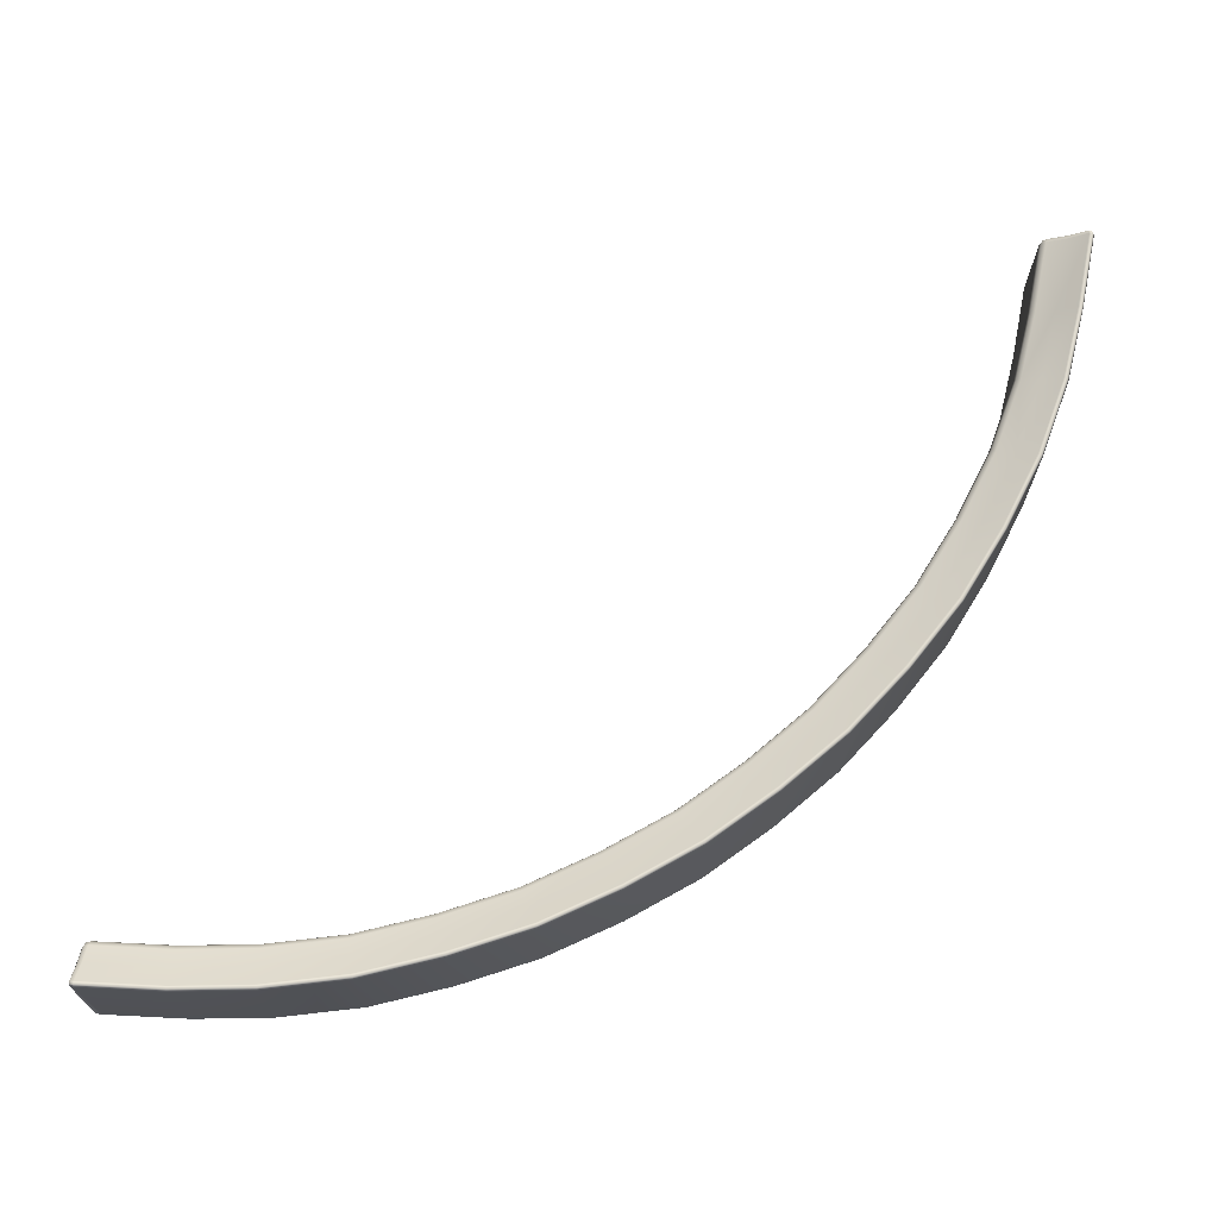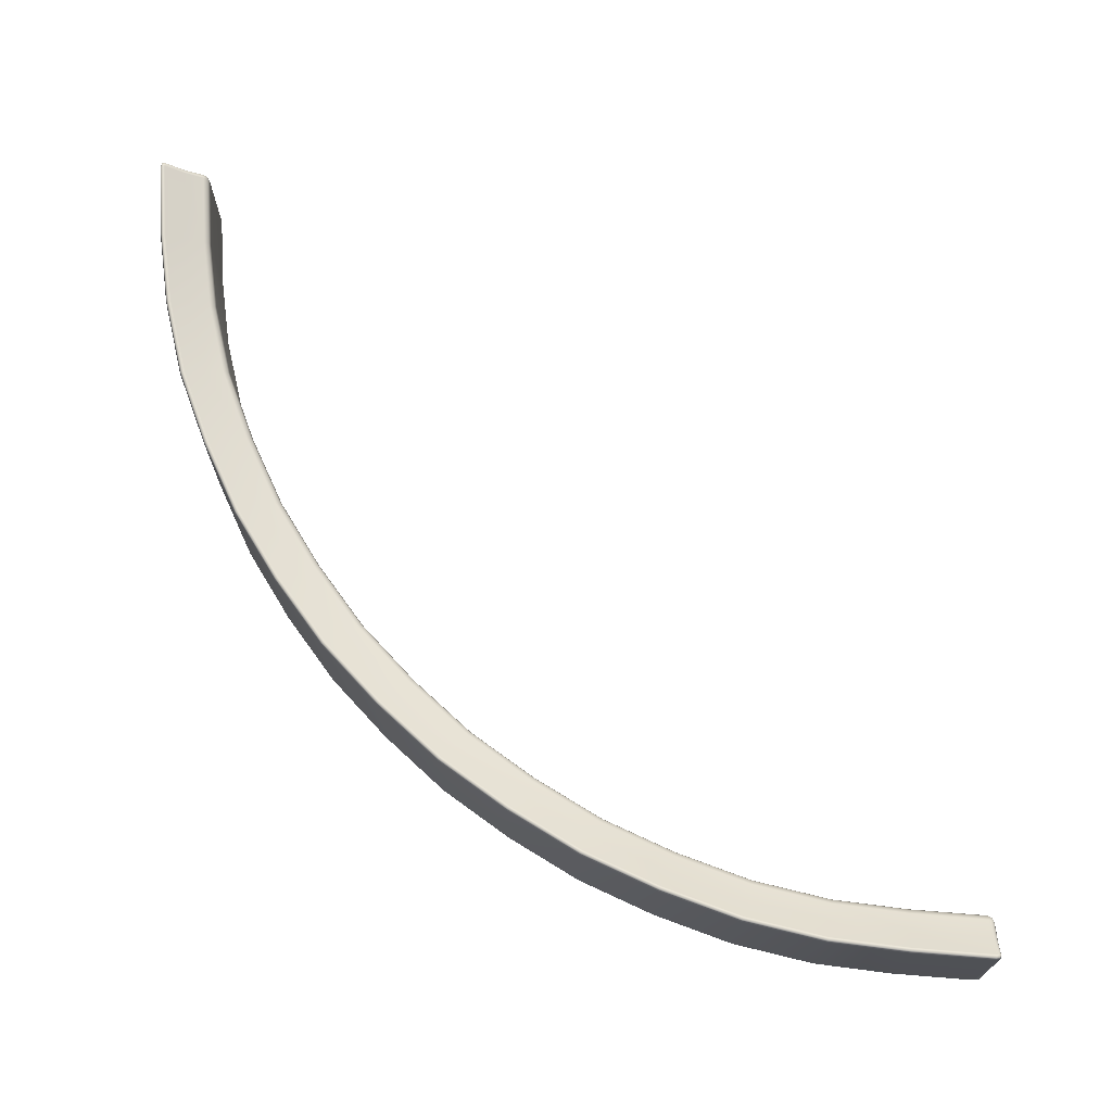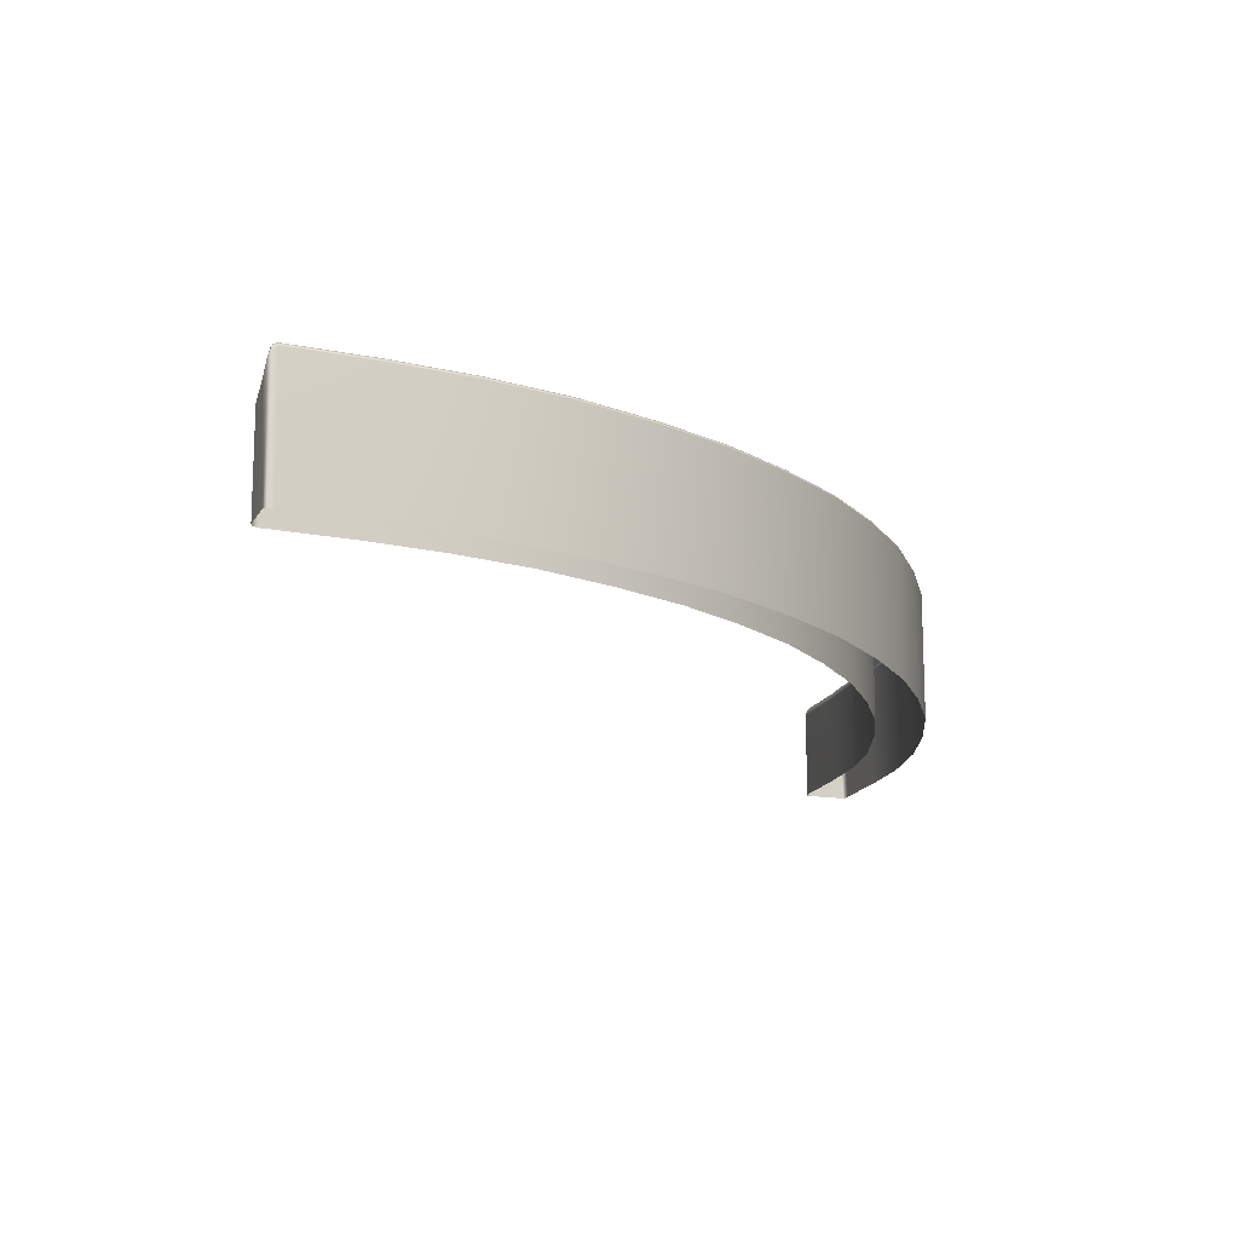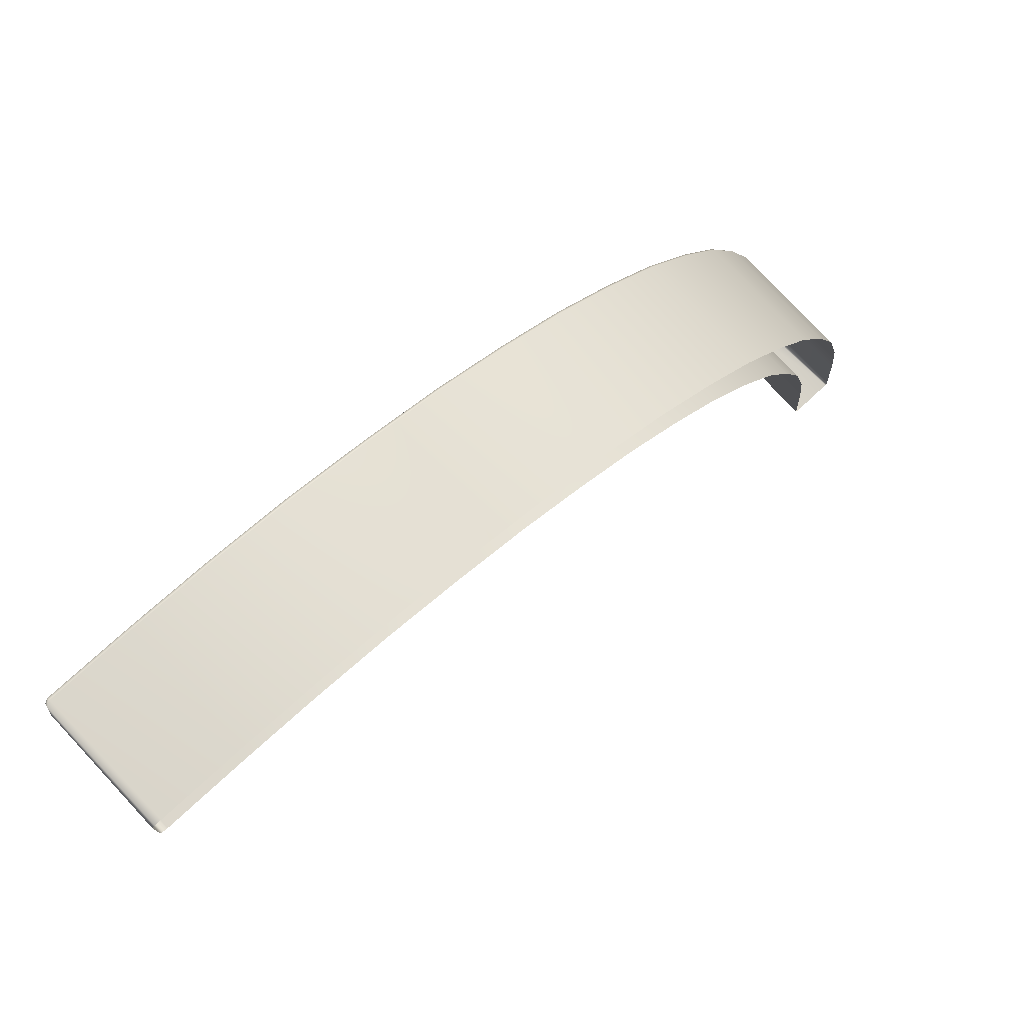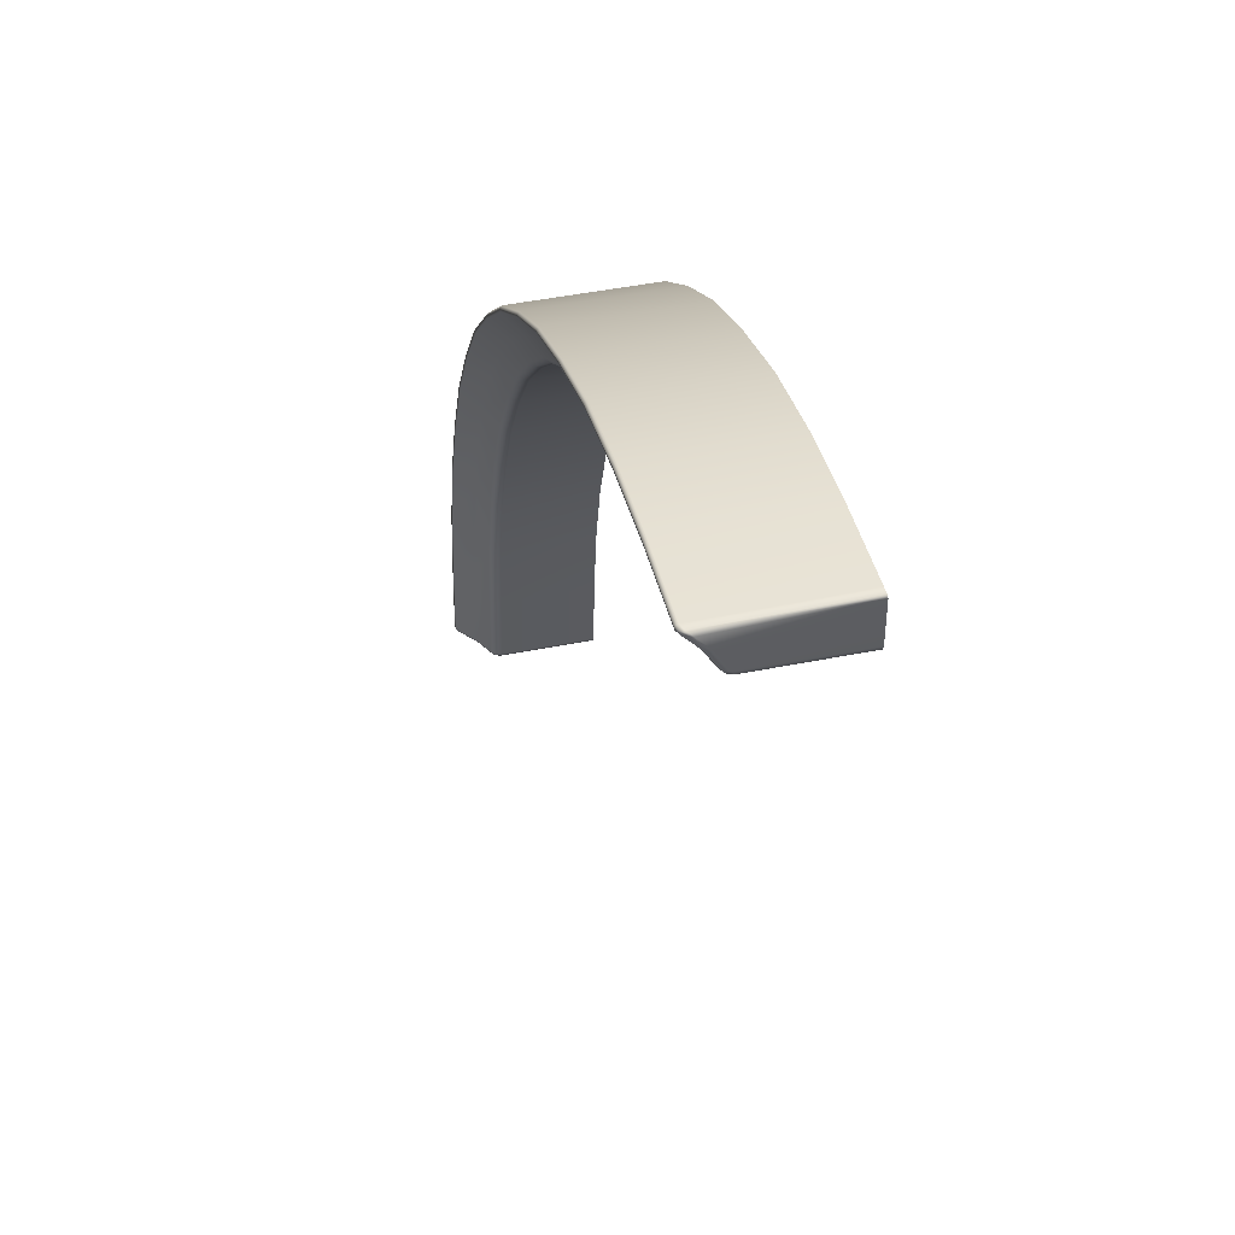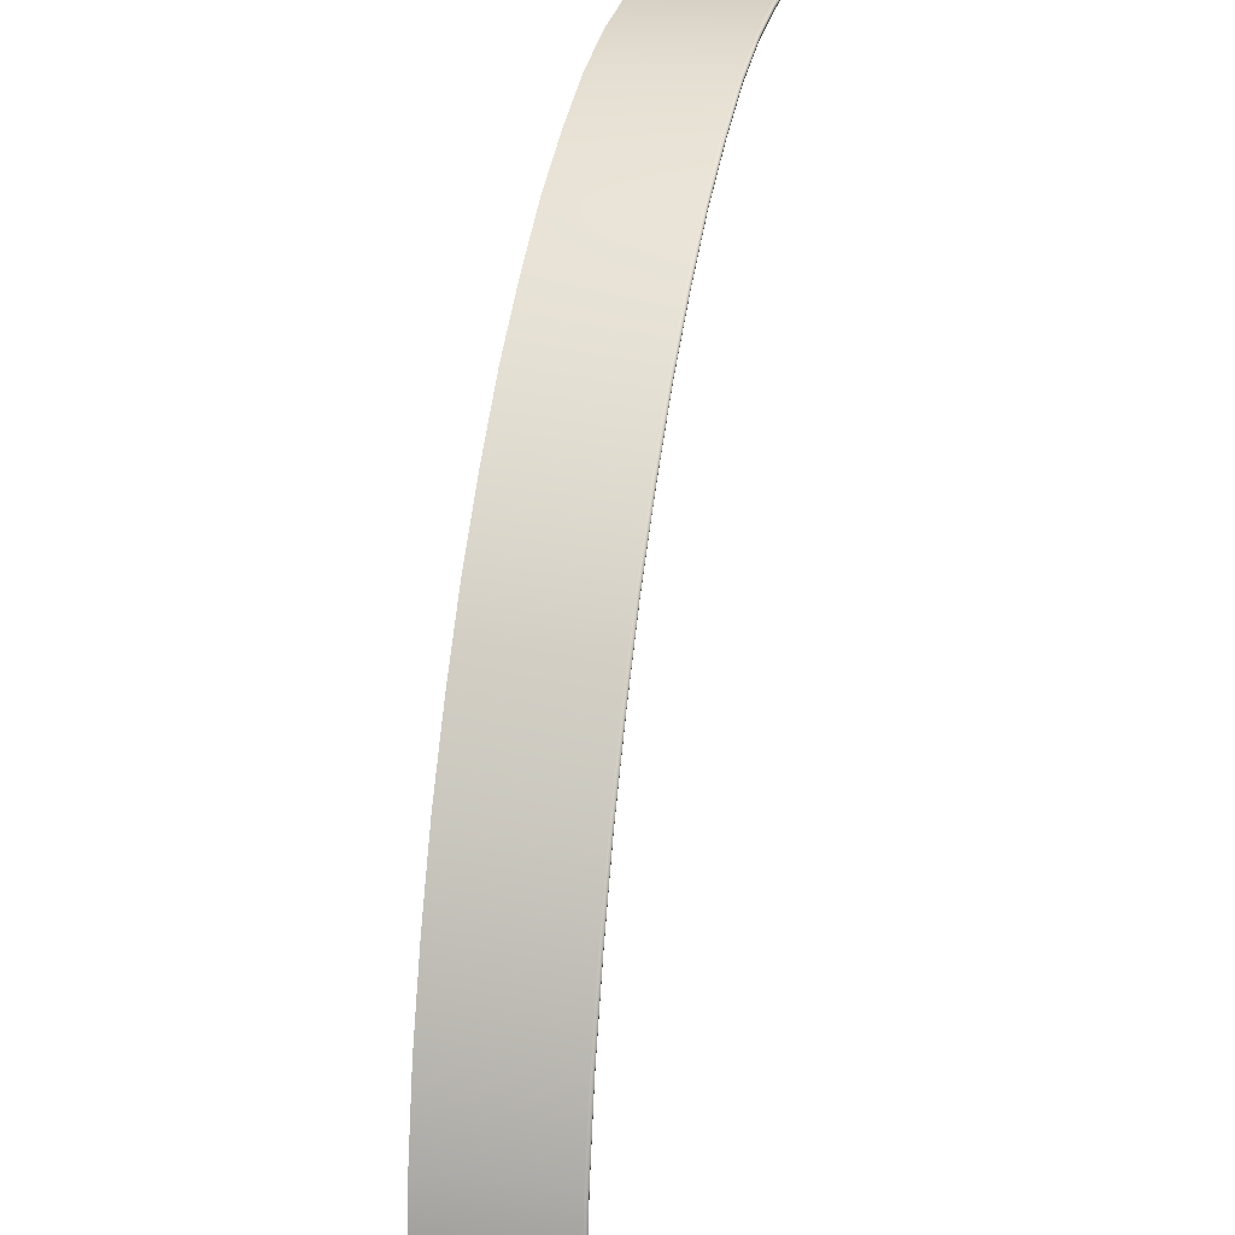
<metadata>
{"format":"obj","ext":"obj","renderer":"f3d","projection":"perspective","resolution":1024,"background":"white","views":[{"elev":69.9,"azim":6.8,"up":"+Y"},{"elev":70.8,"azim":90.2,"up":"+Y"},{"elev":-15.0,"azim":-20.0,"up":"+Y"},{"elev":77.3,"azim":-43.0,"up":"+Z"},{"elev":45.6,"azim":-103.1,"up":"+Z"},{"elev":21.6,"azim":101.6,"up":"+Z"}]}
</metadata>
<code>
g ENV_FFABB_MidPlatform_OuterLedge_90Curve_MO
v 8.741 -0.6754 0.0933
v 8.729 0.58 0.02019
v 8.741 -0.6754 0.0274
v 8.743 0.6056 0.06955
v 8.724 0.6352 0.06955
v 8.719 0.6171 0.02953
v 8.679 0.6056 0.8994
v 8.678 -0.6754 0.9111
v 8.686 0.6003 0.02046
v 8.729 0.58 0.02019
v 8.578 0.6056 1.706
v 8.578 -0.6754 1.706
v 8.378 -0.6754 2.54
v 8.68 0.5264 -8.774e-05
v 8.741 -0.6754 0.0274
v 8.73 -0.6754 -8.774e-05
v 8.54 0.4098 -8.774e-05
v 8.32 -0.6754 -8.774e-05
v 8.51 0.4508 0.02019
v 8.32 0.2841 -8.774e-05
v 8.269 0.2614 0.01992
v 8.268 -0.6754 0.01992
v 8.689 0.6307 0.06982
v 8.313 0.3374 0.02019
v 8.243 0.2545 0.06955
v 8.243 -0.6754 0.06955
v 8.183 0.2545 0.8497
v 8.183 -0.6754 0.8497
v 8.088 -0.6754 1.609
v 8.259 0.315 0.06982
v 8.274 0.3086 0.029
v 8.493 0.4677 0.06982
v 8.304 0.3593 0.06982
v 8.199 0.315 0.8516
v 8.088 0.2545 1.609
v 8.431 0.4677 0.8746
v 7.899 0.2545 2.395
v 7.899 -0.6754 2.395
v 7.619 -0.6754 3.156
v 8.104 0.315 1.612
v 8.148 0.3593 1.621
v 8.243 0.3593 0.8561
v 8.625 0.6307 0.894
v 7.914 0.315 2.399
v 7.619 0.2545 3.156
v 7.28 0.2545 3.89
v 7.28 -0.6754 3.89
v 6.857 -0.6754 4.582
v 7.634 0.315 3.162
v 8.333 0.4677 1.658
v 8.66 0.6352 0.8975
v 7.957 0.3593 2.412
v 8.526 0.6307 1.696
v 8.56 0.6352 1.703
v 8.138 0.4677 2.467
v 7.675 0.3593 3.179
v 8.326 0.6307 2.524
v 8.359 0.6352 2.534
v 7.85 0.4677 3.251
v 8.031 0.6307 3.326
v 8.378 0.6056 2.54
v 8.063 0.6352 3.34
v 8.081 0.6056 3.347
v 8.081 -0.6754 3.347
v 7.721 -0.6754 4.126
v 7.5 0.4677 4.008
v 7.674 0.6307 4.1
v 7.705 0.6352 4.116
v 7.721 0.6056 4.126
v 7.272 0.6056 4.859
v 7.272 -0.6754 4.859
v 6.768 -0.6754 5.553
v 7.257 0.6352 4.849
v 7.228 0.6307 4.829
v 7.064 0.4677 4.721
v 7.334 0.3593 3.918
v 6.907 0.3593 4.615
v 6.575 0.4677 5.394
v 6.726 0.6307 5.518
v 6.753 0.6352 5.54
v 6.768 0.6053 5.553
v 7.294 0.315 3.897
v 6.185 0.6053 6.185
v 6.185 -0.6754 6.185
v 5.555 -0.6754 6.766
v 6.171 0.6352 6.171
v 6.147 0.6307 6.147
v 6.87 0.315 4.591
v 6.857 0.2545 4.582
v 6.381 0.2545 5.235
v 6.381 -0.6754 5.235
v 5.831 -0.6754 5.831
v 6.394 0.315 5.246
v 5.831 0.2545 5.831
v 6.428 0.3593 5.274
v 5.237 0.2545 6.38
v 5.237 -0.6754 6.38
v 4.581 -0.6754 6.857
v 5.843 0.315 5.843
v 5.874 0.3593 5.874
v 5.248 0.315 6.392
v 4.581 0.2545 6.857
v 3.892 0.2545 7.278
v 3.892 -0.6754 7.278
v 3.156 -0.6754 7.619
v 4.591 0.315 6.87
v 6.008 0.4677 6.008
v 5.276 0.3593 6.427
v 5.396 0.4677 6.573
v 4.615 0.3593 6.907
v 3.9 0.315 7.293
v 3.156 0.2545 7.619
v 5.521 0.6307 6.725
v 2.398 0.2545 7.901
v 2.398 -0.6754 7.901
v 1.609 -0.6754 8.088
v 3.162 0.315 7.634
v 1.609 0.2545 8.088
v 0.8529 -0.6754 8.19
v 4.72 0.4677 7.065
v 5.543 0.6352 6.752
v 3.921 0.3593 7.332
v 2.403 0.315 7.917
v 4.829 0.6307 7.228
v 4.01 0.4677 7.499
v 3.179 0.3593 7.675
v 5.555 0.6053 6.766
v 4.849 0.6352 7.257
v 4.859 0.6053 7.272
v 4.859 -0.6754 7.272
v 4.128 -0.6754 7.719
v 4.102 0.6307 7.672
v 4.119 0.6352 7.703
v 4.128 0.6053 7.719
v 3.251 0.4677 7.85
v 3.347 0.6053 8.081
v 3.347 -0.6754 8.081
v 2.543 -0.6754 8.38
v 3.34 0.6352 8.063
v 3.327 0.6307 8.031
v 2.47 0.4677 8.141
v 2.527 0.6307 8.329
v 2.538 0.6352 8.362
v 2.543 0.6053 8.38
v 1.706 0.6053 8.579
v 1.706 -0.6754 8.579
v 1.703 0.6352 8.56
v 1.696 0.6307 8.526
v 0.9025 0.6053 8.687
v 0.9142 -0.6754 8.686
v 0.09348 -0.6754 8.741
v 0.9006 0.6352 8.668
v 0.06973 0.6053 8.743
v 0.02757 -0.6754 8.741
v 0.0201 0.58 8.729
v 0.06946 0.6352 8.724
v 0.02944 0.6171 8.719
v 0.02037 0.6003 8.686
v 0.0201 0.58 8.729
v 0.06973 0.6307 8.689
v 0.8974 0.6307 8.633
v 0.8779 0.4677 8.438
v 0.06973 0.4677 8.493
v 1.658 0.4677 8.333
v 0.8593 0.3593 8.251
v 1.621 0.3593 8.148
v 2.415 0.3593 7.96
v 1.612 0.315 8.104
v 0.8547 0.315 8.207
v 0.06973 0.315 8.259
v 0.8529 0.2545 8.19
v 0.06973 0.2545 8.243
v 0.06973 -0.6754 8.243
v 0.01983 0.2614 8.269
v 0.0201 -0.6754 8.268
v 0.06999 0.3593 8.304
v 0.0201 0.4508 8.51
v 0.0201 0.3374 8.314
v 0.0289 0.3086 8.274
v 8.774e-05 0.2838 8.32
v 8.774e-05 -0.6754 8.32
v 8.774e-05 -0.6754 8.73
v 8.774e-05 0.4098 8.54
v 8.774e-05 0.5261 8.68
v 0.02757 -0.6754 8.741
g ENV_FFABB_MidPlatform_OuterLedge_90Curve_MO_0
f 3 2 1
f 2 4 1
f 4 2 5
f 2 6 5
f 1 4 7
f 7 4 5
f 8 1 7
f 5 6 9
f 9 6 10
f 7 11 8
f 11 12 8
f 13 12 11
f 14 9 10
f 14 10 15
f 16 14 15
f 16 17 14
f 14 17 9
f 16 18 17
f 17 19 9
f 18 20 17
f 19 17 20
f 20 18 21
f 18 22 21
f 9 19 23
f 23 5 9
f 24 19 20
f 20 21 24
f 21 22 25
f 22 26 25
f 27 25 26
f 28 27 26
f 28 29 27
f 25 30 21
f 30 25 27
f 21 31 24
f 30 31 21
f 24 31 30
f 32 19 24
f 19 32 23
f 33 24 30
f 33 32 24
f 34 30 27
f 33 30 34
f 29 35 27
f 27 35 34
f 23 32 36
f 36 32 33
f 37 35 29
f 38 37 29
f 38 39 37
f 35 40 34
f 35 37 40
f 34 40 41
f 42 33 34
f 42 36 33
f 42 34 41
f 36 42 41
f 43 23 36
f 5 23 43
f 37 44 40
f 40 44 41
f 39 45 37
f 37 45 44
f 46 45 39
f 47 46 39
f 47 48 46
f 45 49 44
f 45 46 49
f 50 36 41
f 43 36 50
f 51 5 43
f 51 7 5
f 44 52 41
f 44 49 52
f 53 43 50
f 43 53 51
f 51 54 7
f 53 54 51
f 54 11 7
f 55 50 41
f 52 55 41
f 53 50 55
f 49 56 52
f 52 56 55
f 53 57 54
f 57 53 55
f 54 58 11
f 57 58 54
f 57 55 59
f 56 59 55
f 60 57 59
f 57 60 58
f 58 61 11
f 61 13 11
f 58 62 61
f 60 62 58
f 61 63 13
f 62 63 61
f 63 64 13
f 65 64 63
f 60 59 66
f 66 59 56
f 60 67 62
f 67 60 66
f 62 68 63
f 67 68 62
f 69 65 63
f 68 69 63
f 69 70 65
f 70 71 65
f 72 71 70
f 68 73 69
f 73 70 69
f 67 74 68
f 74 73 68
f 67 66 75
f 74 67 75
f 76 66 56
f 77 75 66
f 76 77 66
f 74 75 78
f 78 75 77
f 74 79 73
f 79 74 78
f 73 80 70
f 79 80 73
f 81 72 70
f 80 81 70
f 82 76 56
f 49 82 56
f 46 82 49
f 81 83 72
f 83 84 72
f 85 84 83
f 80 86 81
f 86 83 81
f 79 87 80
f 87 86 80
f 82 88 76
f 88 77 76
f 46 89 82
f 89 88 82
f 48 89 46
f 90 89 48
f 89 90 88
f 91 90 48
f 91 92 90
f 88 93 77
f 90 93 88
f 92 94 90
f 90 94 93
f 93 95 77
f 95 78 77
f 96 94 92
f 97 96 92
f 97 98 96
f 94 99 93
f 93 99 95
f 94 96 99
f 95 100 78
f 99 100 95
f 96 101 99
f 99 101 100
f 98 102 96
f 96 102 101
f 103 102 98
f 104 103 98
f 104 105 103
f 102 106 101
f 102 103 106
f 100 107 78
f 79 78 107
f 87 79 107
f 101 108 100
f 101 106 108
f 109 107 100
f 87 107 109
f 108 109 100
f 106 110 108
f 108 110 109
f 103 111 106
f 106 111 110
f 105 112 103
f 103 112 111
f 113 87 109
f 87 113 86
f 114 112 105
f 115 114 105
f 115 116 114
f 112 117 111
f 112 114 117
f 116 118 114
f 116 119 118
f 110 120 109
f 113 109 120
f 113 121 86
f 86 121 83
f 111 122 110
f 111 117 122
f 114 123 117
f 114 118 123
f 124 113 120
f 113 124 121
f 125 120 110
f 122 125 110
f 124 120 125
f 117 126 122
f 117 123 126
f 122 126 125
f 121 127 83
f 127 85 83
f 124 128 121
f 121 128 127
f 127 129 85
f 128 129 127
f 129 130 85
f 131 130 129
f 132 124 125
f 124 132 128
f 128 133 129
f 132 133 128
f 134 131 129
f 133 134 129
f 132 125 135
f 126 135 125
f 134 136 131
f 136 137 131
f 138 137 136
f 133 139 134
f 139 136 134
f 132 140 133
f 140 132 135
f 140 139 133
f 141 135 126
f 140 135 141
f 140 142 139
f 142 140 141
f 139 143 136
f 142 143 139
f 144 138 136
f 143 144 136
f 144 145 138
f 145 146 138
f 143 147 144
f 147 145 144
f 142 148 143
f 148 147 143
f 146 145 149
f 150 146 149
f 150 149 151
f 145 147 152
f 152 147 148
f 149 145 152
f 149 153 151
f 154 151 153
f 155 154 153
f 156 153 149
f 153 156 155
f 152 156 149
f 156 157 155
f 158 157 156
f 159 157 158
f 160 156 152
f 160 158 156
f 161 152 148
f 161 160 152
f 162 161 148
f 161 162 160
f 160 163 158
f 162 163 160
f 164 162 148
f 148 142 164
f 142 141 164
f 165 162 164
f 162 165 163
f 166 164 141
f 166 165 164
f 167 166 141
f 167 141 126
f 123 167 126
f 123 168 167
f 168 166 167
f 118 168 123
f 166 168 169
f 169 168 118
f 165 166 169
f 169 170 165
f 171 169 118
f 169 171 170
f 119 171 118
f 171 119 172
f 171 172 170
f 119 173 172
f 174 172 173
f 172 174 170
f 175 174 173
f 170 176 165
f 165 176 163
f 177 163 176
f 163 177 158
f 176 170 178
f 178 177 176
f 174 179 170
f 170 179 178
f 178 179 174
f 180 174 175
f 180 178 174
f 181 180 175
f 181 182 180
f 180 183 178
f 183 177 178
f 182 183 180
f 158 177 184
f 177 183 184
f 182 184 183
f 184 159 158
f 184 182 159
f 182 185 159

</code>
